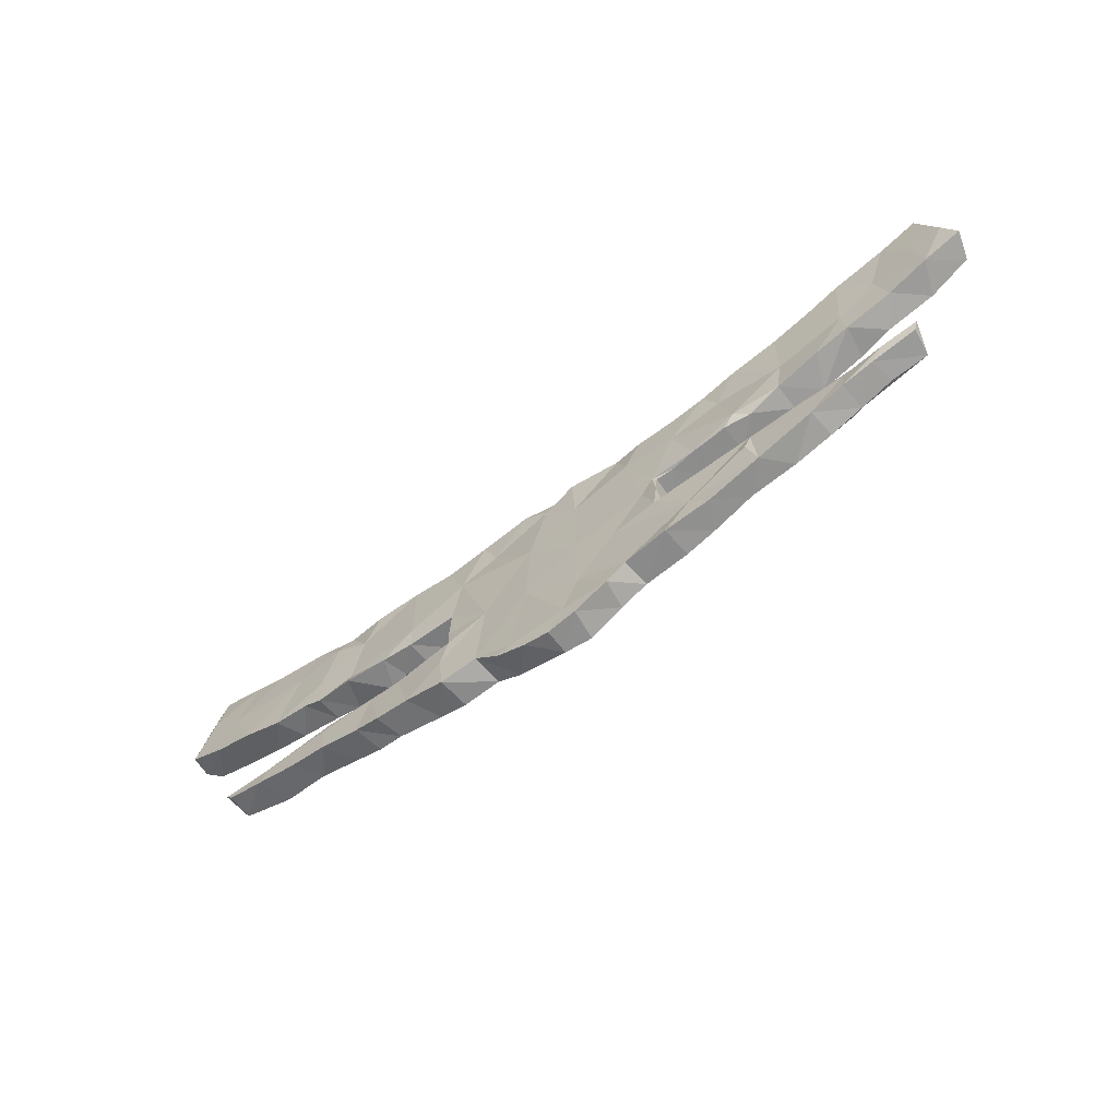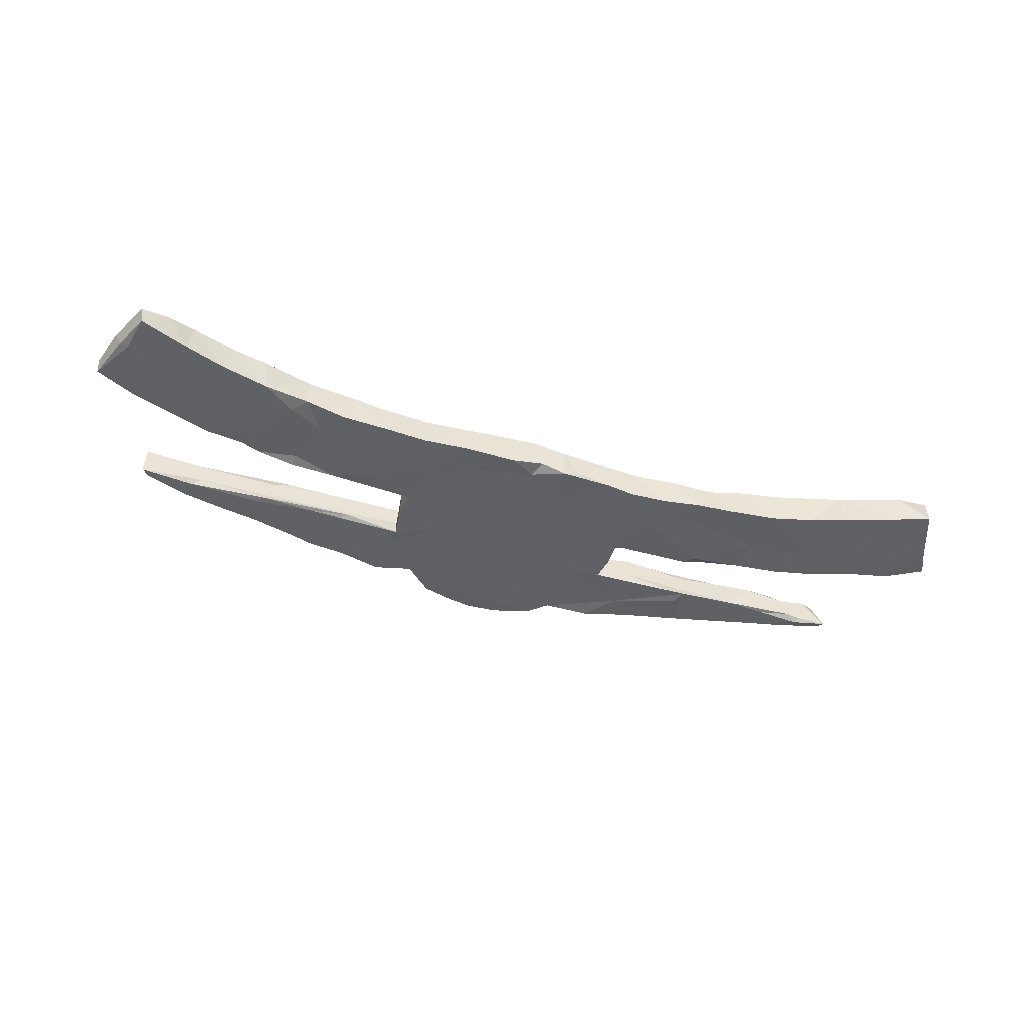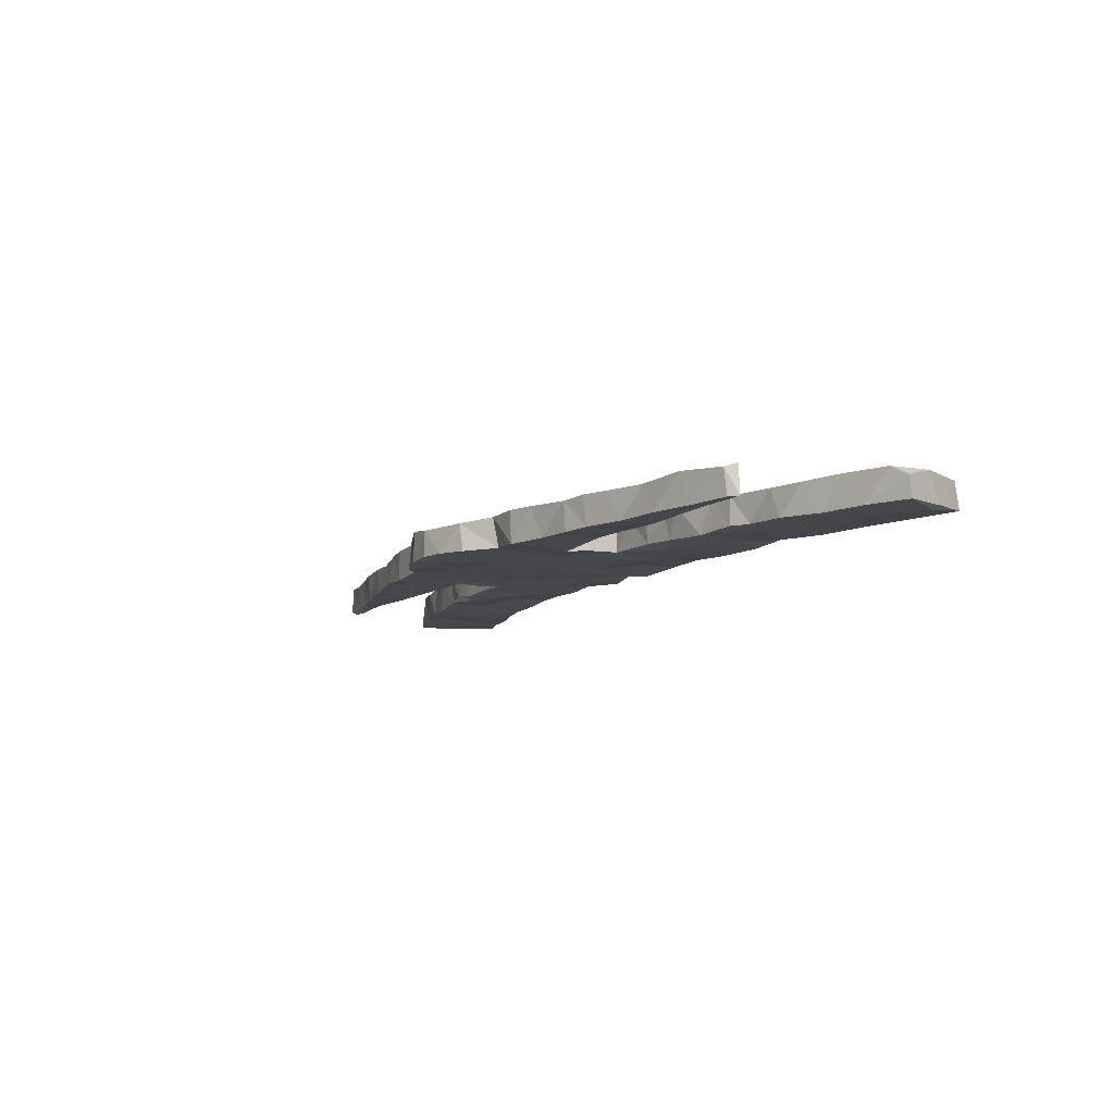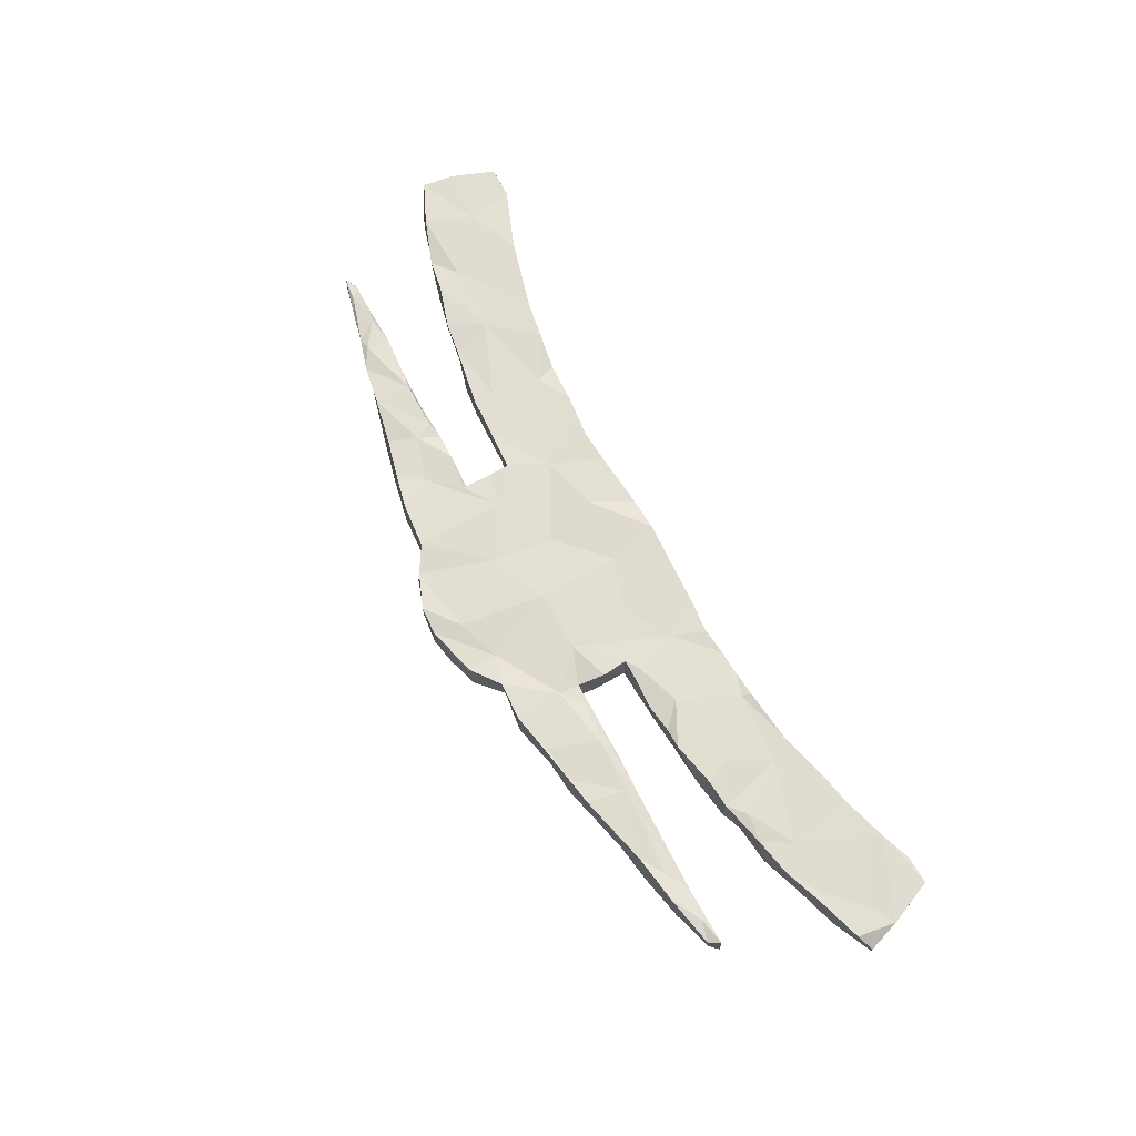
<metadata>
{"format":"obj","ext":"obj","renderer":"f3d","projection":"perspective","resolution":1024,"background":"white","views":[{"elev":-61.6,"azim":-142.1,"up":"+Y"},{"elev":-44.6,"azim":161.3,"up":"+Z"},{"elev":-9.7,"azim":60.6,"up":"+Z"},{"elev":68.5,"azim":61.9,"up":"+Z"}]}
</metadata>
<code>
v 0.9042 0.1282 -0.02448
v 0.9062 0.1228 0.01419
v 0.8743 0.2112 -0.02189
v 0.8865 0.1811 0.03108
v 0.8395 0.1544 0.03008
v 0.8764 0.1082 0.03183
v 0.8498 0.266 0.02874
v 0.8451 0.2782 -0.02015
v 0.8593 0.2093 -0.02724
v 0.7516 0.2441 -0.02283
v 0.7978 0.2649 0.02532
v 0.7899 0.0806 0.03284
v 0.8291 0.09333 -0.02529
v 0.7745 -0.1109 -0.02069
v 0.7714 -0.1112 0.03363
v 0.7283 0.2226 0.03462
v 0.717 0.05448 0.03009
v 0.7596 -0.1317 0.02714
v 0.7202 -0.1209 0.03129
v 0.7782 0.0901 0.0319
v 0.76 -0.1256 -0.02107
v 0.7492 0.06893 -0.02687
v 0.6782 0.2193 -0.02411
v 0.7437 0.242 0.03555
v 0.6713 0.04112 -0.0245
v 0.6461 0.04015 0.03067
v 0.671 -0.1184 -0.02278
v 0.6823 -0.1491 -0.02447
v 0.792 0.1607 -0.02752
v 0.6607 -0.1127 0.02724
v 0.6781 0.09608 0.03078
v 0.6032 -0.1659 -0.02378
v 0.6178 -0.1376 0.03056
v 0.6219 0.145 -0.02617
v 0.593 0.2041 0.03259
v 0.6575 0.2174 0.0325
v 0.6529 -0.1134 -0.01013
v 0.5974 0.03219 -0.02403
v 0.6634 -0.1524 0.03569
v 0.5943 0.04827 0.03489
v 0.5197 -0.1093 -0.02302
v 0.5594 0.01979 0.03023
v 0.5697 -0.1658 0.02989
v 0.5845 0.1967 -0.02561
v 0.524 -0.1779 -0.02529
v 0.5601 0.01707 -0.02261
v 0.5618 0.06772 -0.02729
v 0.5236 0.1557 -0.02831
v 0.483 0.02871 -0.02179
v 0.4875 0.06017 0.03362
v 0.5011 -0.1144 0.02505
v 0.5284 0.1408 0.03196
v 0.5083 0.01536 0.03451
v 0.4884 -0.1866 0.03132
v 0.4943 0.1785 0.03325
v 0.4972 0.1791 -0.01989
v 0.5316 -0.1216 -0.02548
v 0.4225 -0.003318 0.03477
v 0.4456 -0.1125 -0.01157
v 0.4842 0.007238 -0.02753
v 0.419 0.1694 -0.02828
v 0.4167 -0.1164 -0.02196
v 0.4337 -0.1999 0.03308
v 0.4424 -0.1981 -0.02462
v 0.3816 -0.1061 0.02637
v 0.3917 -0.2105 -0.0266
v 0.4565 0.1193 -0.02431
v 0.4675 -0.11 0.03214
v 0.4509 -0.1255 0.03334
v 0.3302 0.02956 -0.02749
v 0.3263 0.1647 -0.02745
v 0.3979 0.1667 0.03554
v 0.3837 -0.002486 0.02583
v 0.3984 -0.0002697 -0.02335
v 0.3821 -0.2086 0.03024
v 0.3917 0.1497 0.03251
v 0.3346 -0.006271 -0.02115
v 0.3311 -0.01046 0.02844
v 0.3466 0.1634 0.02945
v 0.3534 -0.1184 -0.02164
v 0.3417 0.03751 0.03506
v 0.34 -0.1091 -0.01625
v 0.3223 -0.2176 -0.02634
v 0.2911 -0.2256 0.03482
v 0.3109 -0.2169 0.0325
v 0.3465 -0.1235 0.03449
v 0.2347 -0.01186 -0.02177
v 0.2296 -0.107 0.02745
v 0.3011 0.1611 0.03006
v 0.2494 0.1547 0.03199
v 0.2491 -0.1643 -0.02693
v 0.2308 -0.1153 -0.02799
v 0.2277 -0.1464 0.03105
v 0.2566 0.008032 0.03631
v 0.2699 -0.1122 0.02811
v 0.2322 -0.1084 -0.007727
v 0.2748 -0.008652 0.03277
v 0.236 -0.07365 -0.0239
v 0.237 -0.05618 0.03638
v 0.2481 0.1569 -0.02454
v 0.2369 -0.2369 0.03607
v 0.1714 0.1614 0.03054
v 0.2311 -0.008227 0.03452
v 0.169 -0.2241 -0.02167
v 0.2265 0.09258 0.03006
v 0.1591 -0.08206 0.03473
v 0.1631 -0.2333 0.03608
v 0.2412 -0.2371 -0.02695
v 0.101 0.1634 0.03423
v 0.1519 -0.08719 -0.02295
v 0.16 0.1633 -0.0249
v 0.2103 0.07263 -0.0263
v 0.107 -0.2736 0.02989
v 0.1171 -0.2715 -0.02373
v 0.1357 0.1054 -0.02091
v 0.09255 -0.2591 -0.02203
v 0.1364 0.04004 0.03234
v 0.05984 -0.2901 -0.02118
v 0.1052 -0.2165 0.02918
v 0.01058 -0.2987 0.02917
v 0.05695 -0.1187 -0.02484
v 0.04771 0.02141 -0.02618
v 0.009052 -0.2997 -0.02075
v 0.06068 0.1651 -0.02825
v 0.01073 0.1365 -0.02574
v 0.03915 0.07067 0.03243
v 0.02176 -0.247 0.03396
v -0.04101 -0.2963 0.0358
v 0.04426 -0.08348 0.03574
v -0.002091 0.1654 -0.01733
v 0.01621 0.1675 0.03486
v -0.05379 -0.01525 0.0303
v -0.05388 0.0738 -0.02409
v -0.05141 0.1634 -0.02837
v -0.06711 -0.1322 0.03278
v -0.04899 -0.2939 -0.02275
v -0.02468 -0.2629 -0.02399
v -0.1088 -0.27 0.0315
v -0.08814 0.1556 -0.008584
v -0.05402 -0.1943 -0.02211
v -0.1537 0.1538 0.03223
v -0.0493 0.1649 0.02861
v -0.05302 -0.07196 -0.02428
v -0.08631 0.0851 0.03669
v -0.1728 0.09841 -0.026
v -0.1185 -0.2711 -0.02568
v -0.1999 -0.04371 -0.02166
v -0.1517 0.1534 -0.02093
v -0.1564 -0.2409 -0.02182
v -0.1639 -0.07021 0.03421
v -0.1592 -0.24 0.03541
v -0.1972 0.05555 0.02963
v -0.2052 0.1506 -0.02693
v -0.1355 -0.1143 -0.02201
v -0.2181 0.1489 0.03303
v -0.2293 -0.0182 0.03429
v -0.2435 -0.2354 -0.0262
v -0.2287 -0.05787 0.03192
v -0.2331 -0.06007 -0.02544
v -0.2267 -0.1075 0.02482
v -0.2461 -0.2324 0.03491
v -0.2331 -0.01844 -0.0199
v -0.2277 -0.1155 0.03305
v -0.2793 0.1525 -0.02547
v -0.2262 -0.1073 -0.02479
v -0.2927 -0.1792 -0.021
v -0.3044 -0.01392 0.03206
v -0.2671 -0.01397 -0.0168
v -0.2969 -0.1059 -0.005728
v -0.3315 -0.218 -0.01962
v -0.225 -0.01258 -0.02266
v -0.298 -0.1065 0.03515
v -0.3062 0.1586 0.02937
v -0.3501 0.1625 -0.02403
v -0.3042 -0.2195 0.03309
v -0.2764 0.08023 -0.0273
v -0.385 -0.009149 -0.02422
v -0.3677 0.1238 0.02931
v -0.3361 -0.01124 -0.02108
v -0.279 -0.1721 0.03033
v -0.3879 -0.1989 0.02755
v -0.3476 -0.1049 0.02903
v -0.3154 -0.01188 -0.0219
v -0.3816 0.02802 0.03229
v -0.3653 -0.1461 0.03412
v -0.4185 0.1706 -0.02788
v -0.3781 0.1081 -0.02156
v -0.383 0.1622 0.02509
v -0.4527 0.1729 0.03387
v -0.425 -0.1078 0.02206
v -0.4168 -0.1331 -0.02633
v -0.3836 -0.01031 0.03252
v -0.4766 -0.1809 0.03217
v -0.3836 -0.1115 0.0328
v -0.4061 0.01146 -0.02808
v -0.4366 -0.004419 -0.01557
v -0.3971 -0.109 -0.02166
v -0.5073 -0.1069 0.0288
v -0.4998 0.01023 0.02987
v -0.4357 -0.1927 -0.02163
v -0.4741 -0.1119 0.0336
v -0.5114 0.08352 -0.02156
v -0.4289 -0.1061 -0.02321
v -0.4999 0.01368 -0.02117
v -0.5903 -0.1456 0.03564
v -0.5872 -0.1008 0.0285
v -0.6191 -0.1093 -0.02135
v -0.5149 0.181 -0.02844
v -0.5596 0.0182 0.03434
v -0.5902 0.201 -0.02851
v -0.5517 -0.1678 0.03002
v -0.6413 -0.11 0.03337
v -0.5246 0.1847 0.03446
v -0.5885 0.1439 0.03365
v -0.5861 0.02821 -0.02671
v -0.5377 -0.1025 -0.02151
v -0.5278 0.0862 0.03499
v -0.6158 -0.1488 0.0289
v -0.6803 -0.09986 -0.01738
v -0.6137 -0.1469 -0.02425
v -0.5471 -0.1643 -0.02325
v -0.6535 0.04366 -0.0269
v -0.674 -0.102 0.01918
v -0.6609 0.2208 0.03581
v -0.6433 0.04411 0.03518
v -0.6588 0.09137 0.03392
v -0.6999 -0.1107 -0.02729
v -0.6449 0.09643 -0.02748
v -0.6742 -0.1345 -0.02361
v -0.7051 -0.1216 0.03302
v -0.6811 -0.134 0.02469
v -0.7068 0.05516 0.02691
v -0.708 -0.1027 -0.01904
v -0.6571 0.2252 -0.02835
v -0.7442 0.0702 -0.02361
v -0.7566 0.2546 -0.0245
v -0.7204 0.151 -0.02418
v -0.7512 -0.1156 0.03158
v -0.7981 0.08824 0.03435
v -0.7247 -0.1036 0.02896
v -0.7602 0.1767 0.03518
v -0.7595 -0.1146 -0.01947
v -0.7675 -0.09912 -0.0236
v -0.7788 0.2655 0.03066
v -0.8068 0.1826 -0.02651
v -0.8386 0.2666 0.03274
v -0.8311 0.2808 -0.02365
v -0.8236 0.09299 -0.02754
v -0.8702 0.1818 -0.02615
v -0.8795 0.1246 0.02926
v -0.8696 0.1846 0.03239
v -0.8963 0.1281 -0.02172
f 204 199 209
f 77 78 97
f 74 73 77
f 60 46 53
f 87 97 103
f 88 96 98
f 30 14 37
f 229 218 231
f 39 43 32
f 221 193 211
f 32 43 45
f 64 63 75
f 146 151 149
f 104 107 113
f 108 101 107
f 146 138 151
f 136 138 146
f 53 50 58
f 42 53 46
f 38 42 46
f 26 40 42
f 38 26 42
f 199 192 184
f 196 192 199
f 192 167 184
f 156 152 167
f 150 132 152
f 103 105 106
f 97 81 94
f 78 81 97
f 73 78 77
f 73 58 81
f 78 73 81
f 60 53 58
f 179 167 192
f 168 156 167
f 156 150 152
f 158 156 159
f 129 126 132
f 129 117 126
f 106 117 129
f 99 103 106
f 97 94 103
f 150 156 158
f 163 158 160
f 163 150 158
f 129 132 135
f 98 99 88
f 135 132 150
f 88 99 106
f 230 240 238
f 231 230 238
f 223 219 240
f 230 223 240
f 230 212 223
f 218 212 230
f 212 206 223
f 206 216 223
f 205 206 212
f 205 198 206
f 198 216 206
f 201 198 205
f 201 190 198
f 190 216 198
f 194 190 201
f 194 182 190
f 182 169 190
f 182 194 185
f 182 172 169
f 172 182 185
f 172 160 169
f 160 172 163
f 93 88 106
f 93 95 88
f 88 65 96
f 65 59 96
f 95 65 88
f 86 95 93
f 68 65 95
f 86 68 95
f 86 69 68
f 68 51 65
f 51 59 65
f 30 51 68
f 69 30 68
f 33 30 69
f 30 37 51
f 43 33 69
f 33 19 30
f 33 39 19
f 39 18 19
f 28 18 39
f 15 14 30
f 19 15 30
f 18 15 19
f 218 230 231
f 205 212 218
f 211 201 205
f 193 201 211
f 193 194 201
f 185 194 193
f 172 185 180
f 163 172 180
f 180 150 163
f 151 150 180
f 151 135 150
f 127 129 135
f 119 129 127
f 119 106 129
f 93 106 119
f 39 33 43
f 221 211 218
f 75 86 85
f 75 69 86
f 63 69 75
f 54 69 63
f 54 43 69
f 45 54 64
f 45 43 54
f 181 185 193
f 200 181 193
f 175 180 185
f 138 135 151
f 107 93 119
f 101 93 107
f 85 93 101
f 85 86 93
f 64 54 63
f 175 185 181
f 170 175 181
f 161 180 175
f 151 180 161
f 127 135 138
f 84 85 101
f 108 83 84
f 83 75 84
f 84 75 85
f 66 75 83
f 157 151 161
f 113 107 119
f 128 127 138
f 120 119 127
f 113 119 120
f 136 128 138
f 136 120 128
f 123 120 136
f 120 127 128
f 118 113 120
f 49 46 60
f 115 112 122
f 133 147 145
f 145 171 176
f 202 195 204
f 202 204 215
f 222 215 209
f 47 38 46
f 47 46 49
f 47 49 67
f 67 49 70
f 125 115 122
f 187 176 195
f 187 195 202
f 202 215 228
f 215 222 228
f 222 232 235
f 228 222 237
f 237 222 235
f 22 13 12
f 34 25 47
f 67 70 71
f 125 122 133
f 237 235 248
f 248 235 239
f 29 13 22
f 22 25 34
f 71 70 112
f 174 176 187
f 186 187 202
f 208 202 228
f 248 239 250
f 248 250 252
f 2 6 13
f 1 2 13
f 48 47 67
f 34 47 48
f 61 67 71
f 111 112 115
f 124 115 125
f 125 133 134
f 148 133 145
f 148 145 153
f 153 145 176
f 153 176 164
f 164 176 174
f 186 174 187
f 186 202 208
f 208 228 210
f 210 228 234
f 234 228 237
f 237 248 245
f 245 248 249
f 249 248 252
f 2 1 3
f 9 1 13
f 3 1 9
f 9 13 29
f 29 22 34
f 100 71 112
f 100 112 111
f 124 111 115
f 130 124 125
f 130 125 134
f 142 130 134
f 148 134 133
f 134 148 139
f 139 148 141
f 148 153 155
f 155 153 164
f 173 164 174
f 188 174 186
f 10 29 23
f 23 29 34
f 56 48 67
f 56 67 61
f 72 61 71
f 72 71 79
f 124 130 131
f 189 186 208
f 189 208 213
f 213 208 210
f 23 34 44
f 44 34 48
f 44 48 56
f 55 44 56
f 236 237 245
f 36 23 44
f 234 237 236
f 224 234 236
f 224 236 244
f 247 236 245
f 247 245 249
f 246 247 249
f 10 9 29
f 8 9 10
f 3 9 8
f 7 3 8
f 8 10 11
f 137 136 146
f 104 113 114
f 104 114 116
f 116 114 118
f 116 118 123
f 116 123 137
f 140 137 146
f 84 101 108
f 104 116 121
f 121 116 137
f 149 140 146
f 91 83 108
f 157 175 170
f 91 108 104
f 149 157 166
f 166 157 170
f 170 181 200
f 64 75 66
f 80 66 83
f 91 104 110
f 140 149 154
f 166 170 200
f 166 200 191
f 200 193 221
f 64 66 62
f 62 66 80
f 110 104 121
f 140 121 137
f 154 149 166
f 221 218 220
f 32 28 39
f 32 45 57
f 45 64 57
f 62 57 64
f 80 83 91
f 92 80 91
f 143 140 154
f 203 191 200
f 220 218 229
f 227 220 229
f 229 231 238
f 229 238 242
f 227 229 242
f 157 161 175
f 21 18 28
f 14 21 27
f 27 21 28
f 14 27 37
f 27 28 32
f 32 57 27
f 27 57 41
f 37 27 41
f 37 59 51
f 59 37 41
f 41 57 62
f 82 41 62
f 41 82 59
f 82 62 80
f 82 80 92
f 59 82 96
f 96 82 92
f 92 91 110
f 121 140 143
f 165 154 166
f 160 165 169
f 165 166 203
f 169 165 197
f 197 165 203
f 203 166 191
f 190 169 216
f 169 197 216
f 216 197 203
f 203 200 221
f 207 203 221
f 216 203 207
f 216 207 219
f 221 220 207
f 207 220 227
f 216 219 223
f 207 227 219
f 219 233 240
f 219 227 233
f 227 242 243
f 233 227 243
f 240 233 243
f 14 15 18
f 242 238 243
f 96 92 98
f 98 92 110
f 147 154 165
f 165 160 159
f 147 165 159
f 160 158 159
f 159 171 147
f 99 98 87
f 143 154 147
f 99 87 103
f 87 98 110
f 110 121 122
f 121 143 122
f 122 143 133
f 162 171 159
f 162 159 156
f 171 162 168
f 171 168 183
f 168 167 183
f 183 167 179
f 179 192 177
f 183 177 195
f 183 179 177
f 177 192 196
f 60 74 49
f 60 58 74
f 74 58 73
f 49 74 70
f 74 77 70
f 77 97 87
f 70 77 87
f 112 87 110
f 133 143 147
f 145 147 171
f 176 171 183
f 195 177 196
f 195 196 204
f 196 199 204
f 204 209 215
f 25 26 38
f 70 87 112
f 112 110 122
f 176 183 195
f 47 25 38
f 53 42 50
f 103 94 105
f 106 105 117
f 132 126 144
f 132 144 152
f 251 246 249
f 210 234 224
f 55 35 44
f 189 188 186
f 2 3 4
f 12 17 22
f 25 17 26
f 22 17 25
f 137 123 136
f 118 120 123
f 244 247 246
f 24 7 11
f 7 8 11
f 241 244 246
f 24 10 23
f 24 11 10
f 251 241 246
f 224 244 241
f 36 24 23
f 16 24 36
f 5 24 16
f 4 7 24
f 4 3 7
f 213 210 224
f 52 35 55
f 36 35 52
f 35 36 44
f 5 4 24
f 214 224 241
f 214 213 224
f 217 189 213
f 79 71 89
f 76 72 79
f 55 61 72
f 76 55 72
f 52 55 76
f 55 56 61
f 31 16 36
f 20 16 31
f 5 16 20
f 250 241 251
f 217 213 214
f 178 189 217
f 178 188 189
f 173 188 178
f 173 174 188
f 155 164 173
f 155 173 152
f 141 155 152
f 141 148 155
f 139 141 142
f 142 141 144
f 142 134 139
f 131 130 142
f 109 124 131
f 126 109 131
f 109 111 124
f 102 111 109
f 102 90 111
f 90 100 111
f 105 90 102
f 89 90 105
f 90 71 100
f 21 14 18
f 76 79 89
f 52 31 36
f 6 4 5
f 6 2 4
f 251 249 252
f 131 142 144
f 117 109 126
f 105 102 109
f 105 109 117
f 50 52 76
f 20 6 5
f 250 239 241
f 226 241 239
f 226 214 241
f 226 217 214
f 178 217 184
f 152 173 178
f 144 141 152
f 126 131 144
f 81 89 105
f 81 76 89
f 40 31 52
f 17 12 20
f 13 6 12
f 6 20 12
f 232 225 226
f 225 217 226
f 50 76 81
f 58 50 81
f 42 52 50
f 40 52 42
f 17 20 31
f 235 232 239
f 232 226 239
f 199 184 217
f 167 178 184
f 167 152 178
f 94 81 105
f 26 31 40
f 218 211 205
f 26 17 31
f 222 225 232
f 209 225 222
f 225 209 217
f 209 199 217
f 244 236 247
f 118 114 113
f 104 108 107
f 149 151 157
f 162 156 168
f 89 71 90
f 250 251 252
f 238 240 243

</code>
